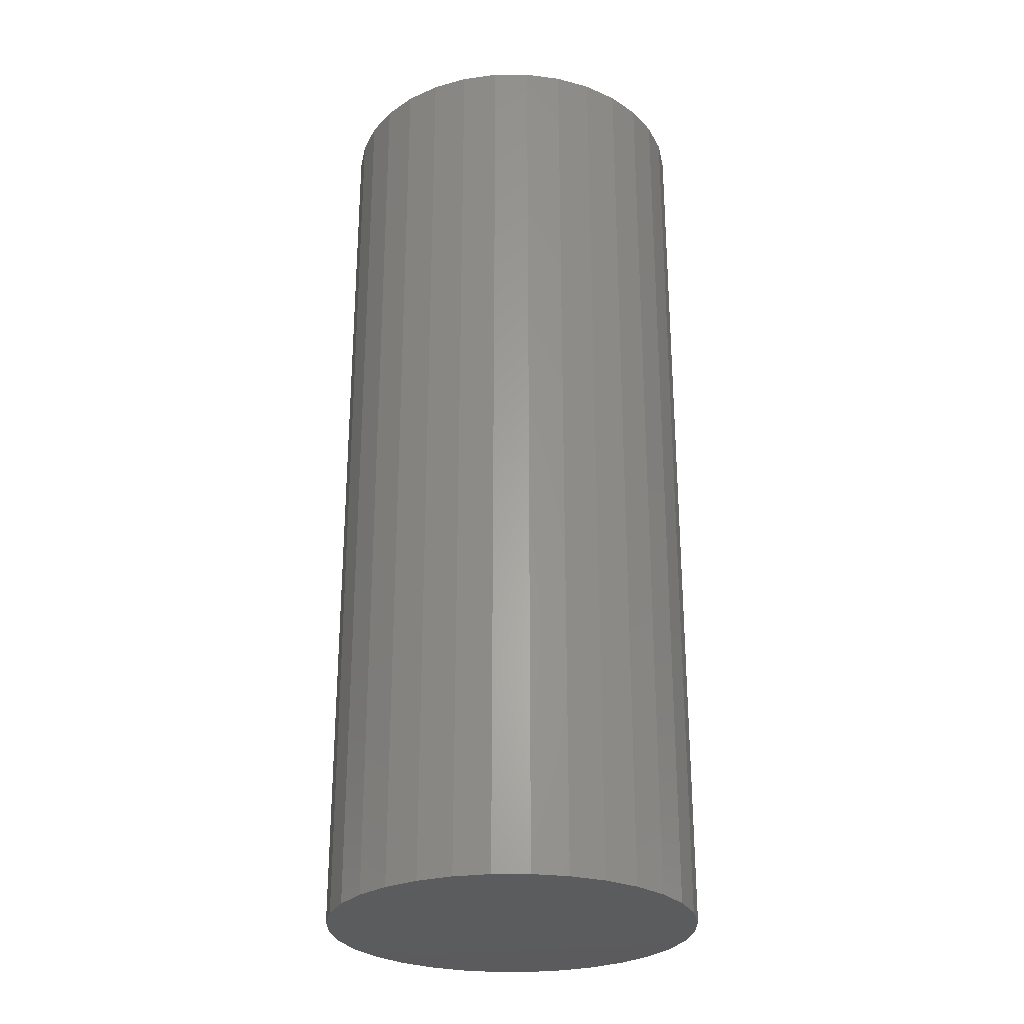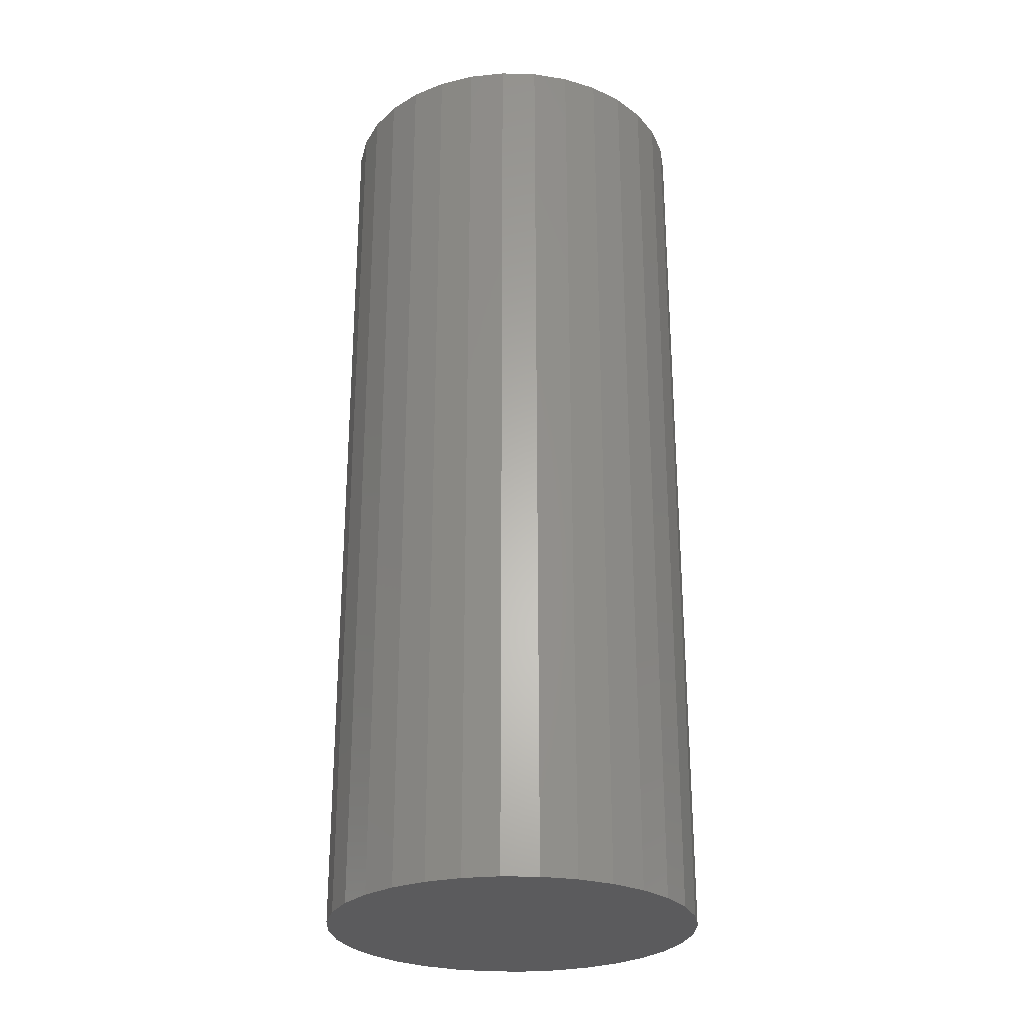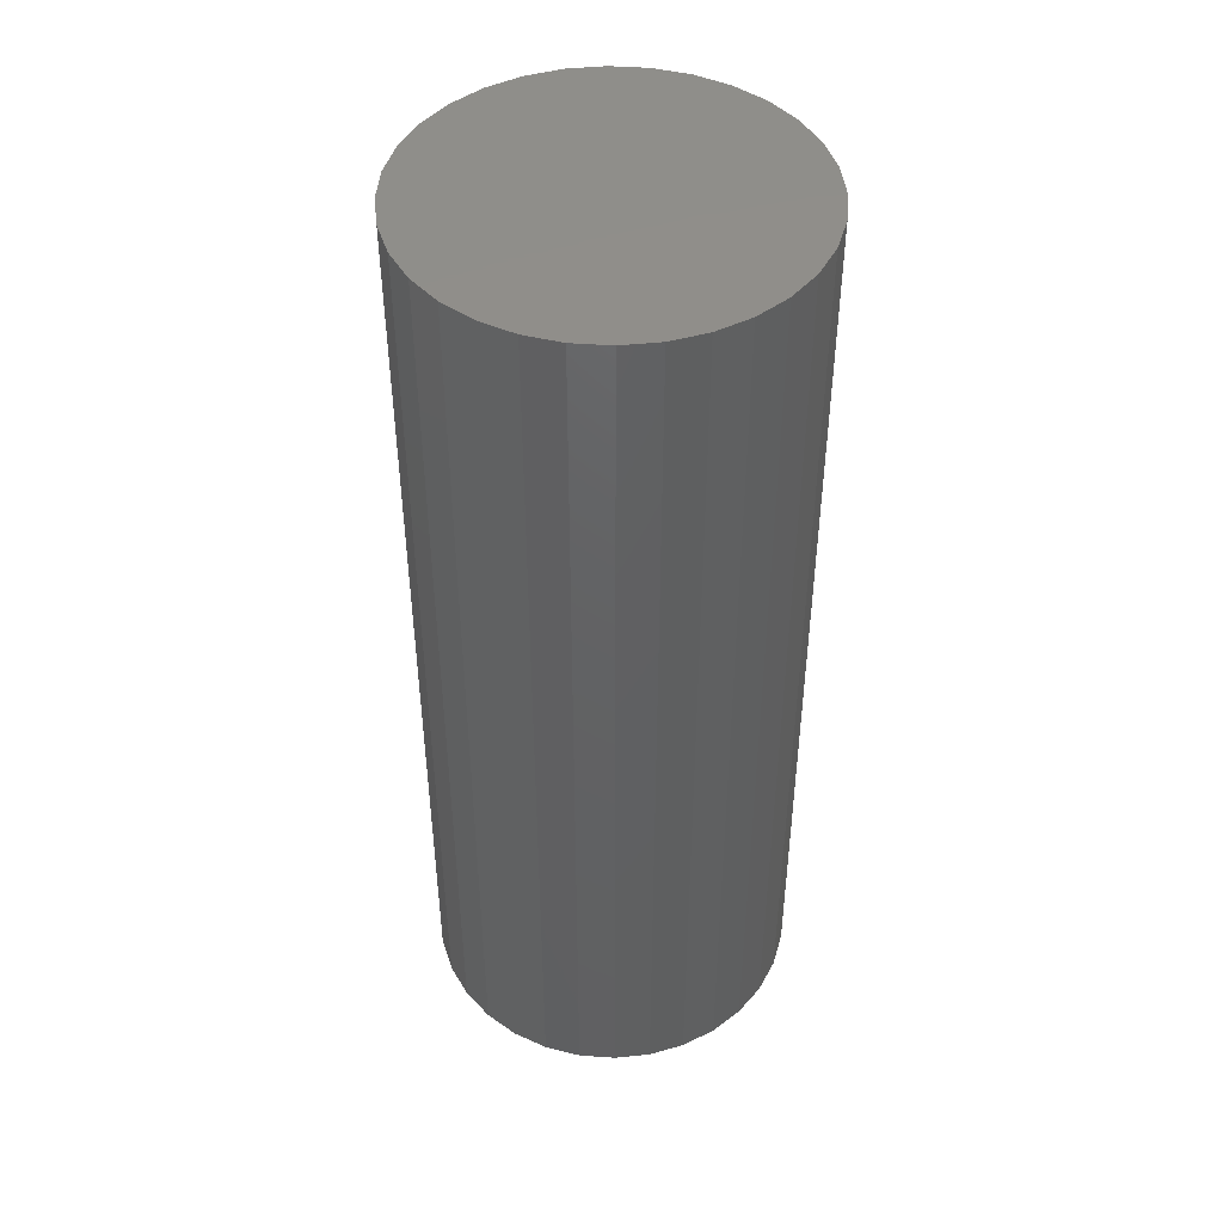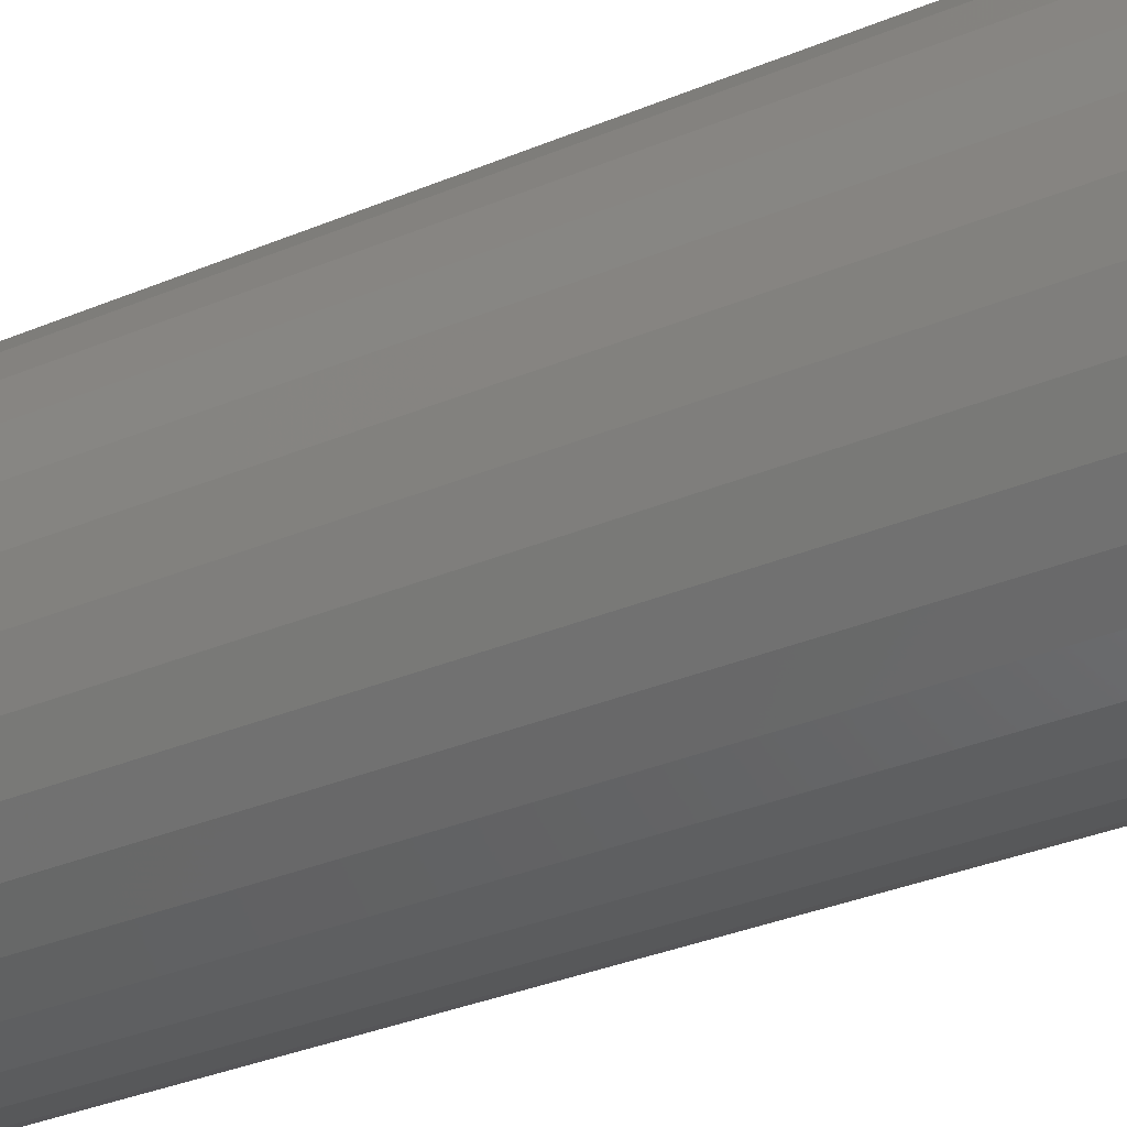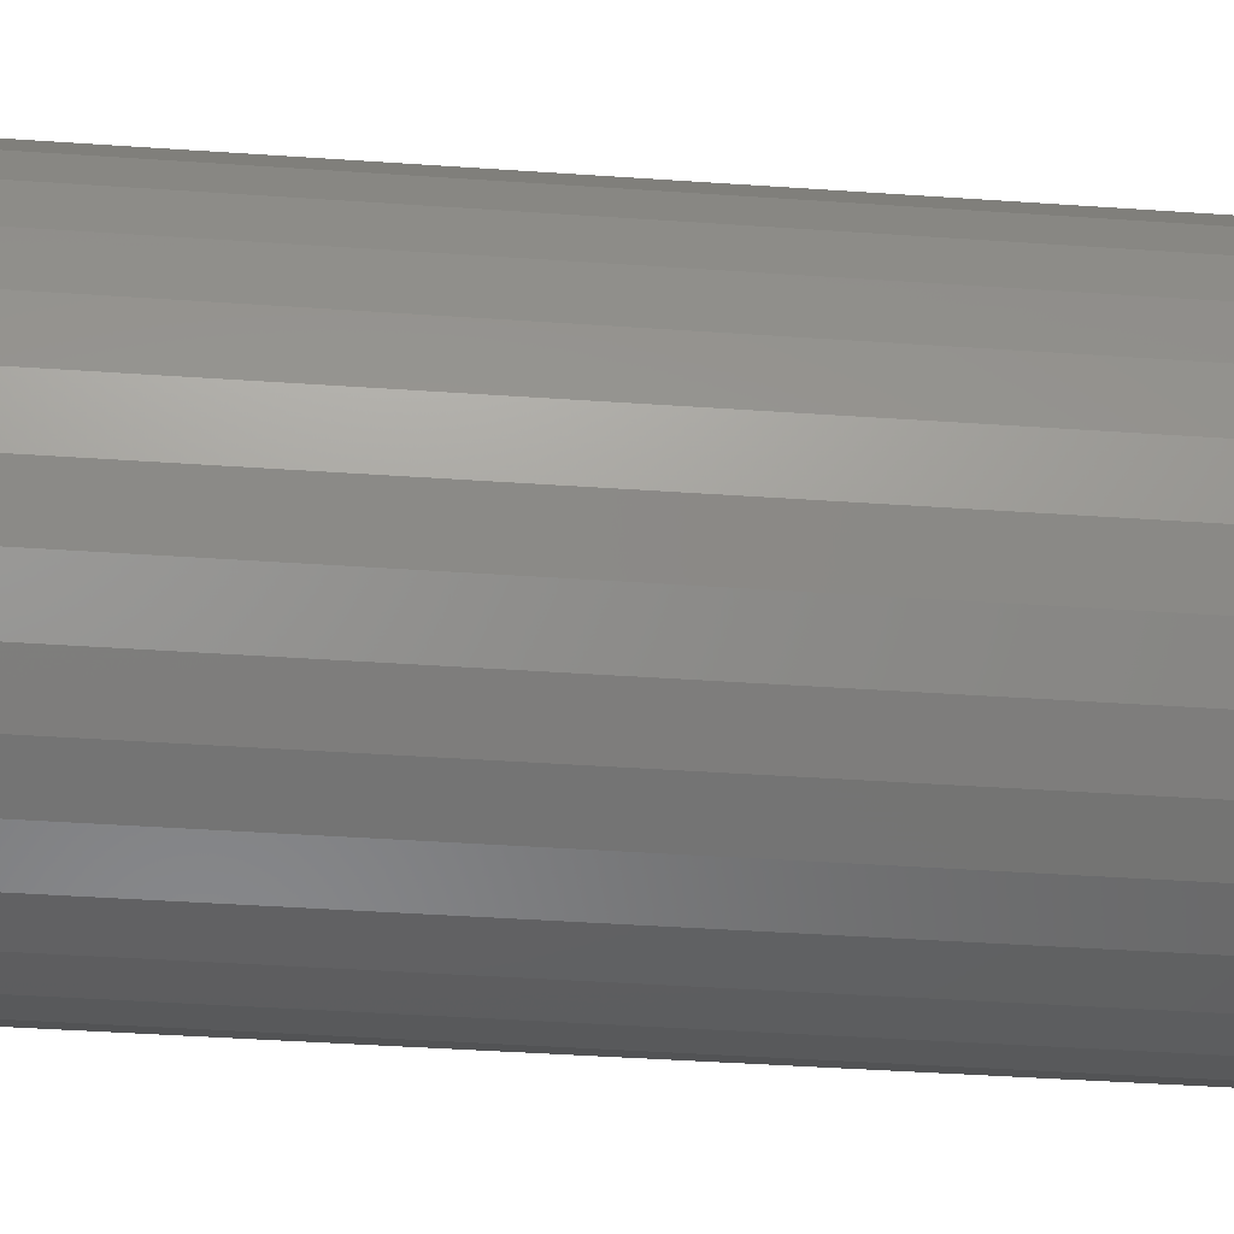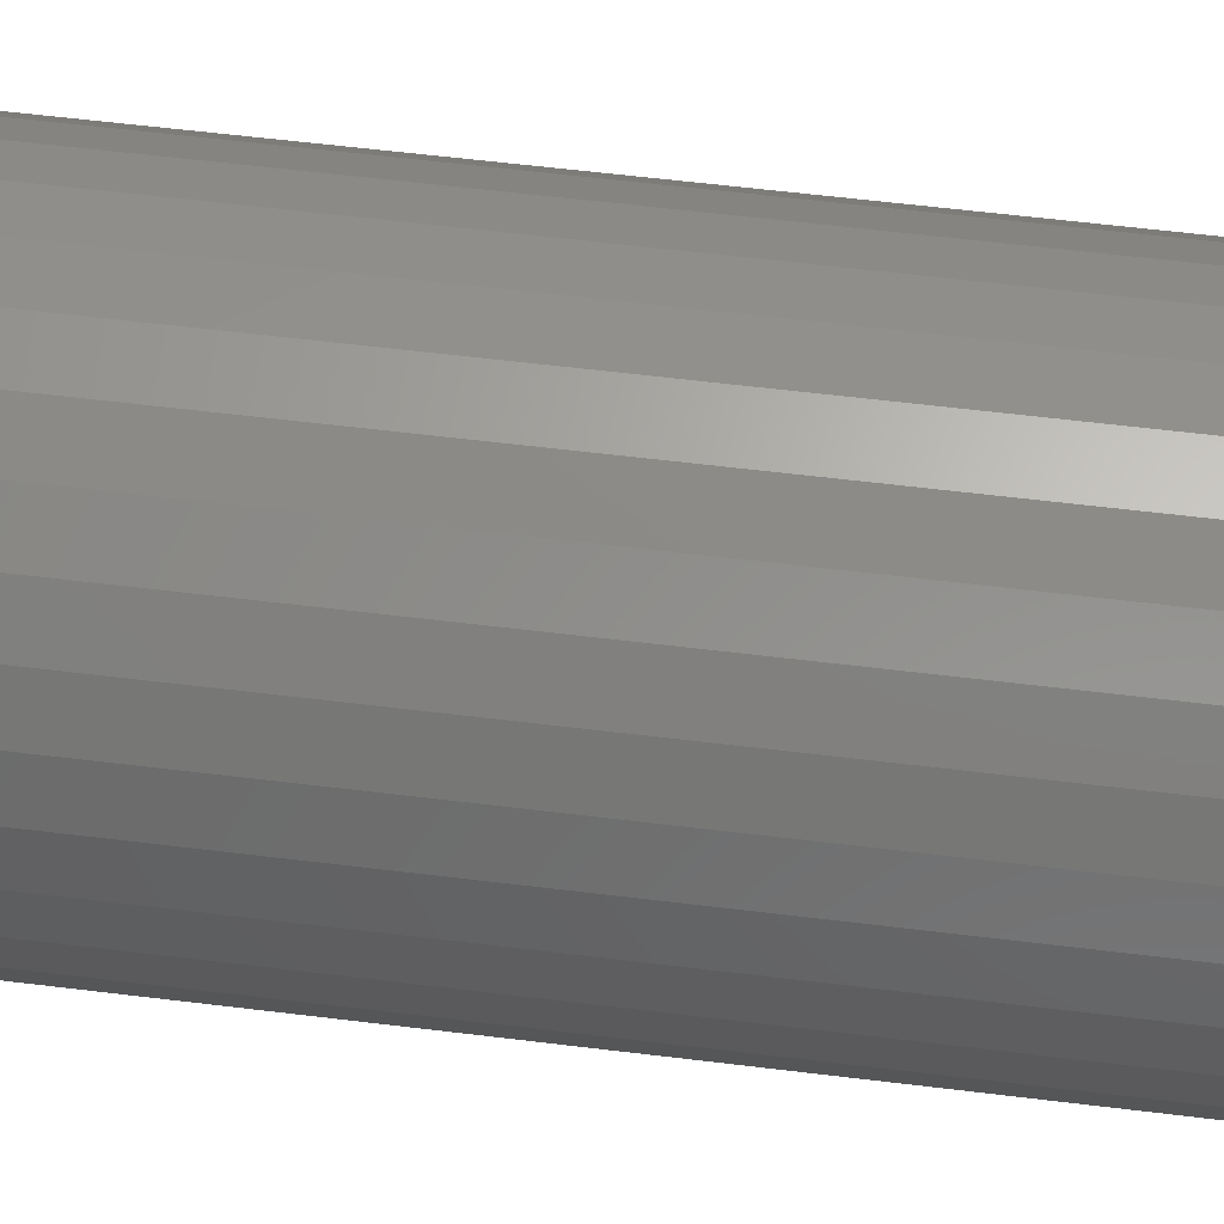
<metadata>
{"format":"stl","ext":"stl","renderer":"f3d","projection":"perspective","resolution":1024,"background":"white","views":[{"elev":-27.5,"azim":163.4,"up":"+Z"},{"elev":-27.1,"azim":70.8,"up":"+Z"},{"elev":45.9,"azim":-1.0,"up":"+Z"},{"elev":-33.3,"azim":120.0,"up":"+Y"},{"elev":-37.9,"azim":-95.2,"up":"+Y"},{"elev":59.3,"azim":-82.8,"up":"+Y"}]}
</metadata>
<code>
# stl→obj: 64 verts, 124 faces
v -0.6872 -0.4222 0.1562
v -0.6932 -0.4228 0.1562
v -0.699 -0.4246 0.1562
v -0.6811 -0.4228 0.1562
v -0.6753 -0.4246 0.1562
v -0.7043 -0.4274 0.1562
v -0.67 -0.4274 0.1562
v -0.709 -0.4313 0.1562
v -0.6653 -0.4313 0.1562
v -0.7129 -0.4359 0.1562
v -0.6615 -0.4359 0.1562
v -0.7157 -0.4413 0.1562
v -0.6586 -0.4413 0.1562
v -0.7175 -0.4471 0.1562
v -0.6568 -0.4471 0.1562
v -0.6568 -0.4592 0.1562
v -0.7157 -0.465 0.1562
v -0.6586 -0.465 0.1562
v -0.7129 -0.4703 0.1562
v -0.6615 -0.4703 0.1562
v -0.709 -0.475 0.1562
v -0.6653 -0.475 0.1562
v -0.7043 -0.4788 0.1562
v -0.67 -0.4788 0.1562
v -0.699 -0.4817 0.1562
v -0.6753 -0.4817 0.1562
v -0.6932 -0.4835 0.1562
v -0.6872 -0.484 0.1562
v -0.6811 -0.4835 0.1562
v -0.6562 -0.4531 0.1562
v -0.7181 -0.4531 0.1562
v -0.7175 -0.4592 0.1562
v -0.699 -0.4246 0
v -0.6932 -0.4228 0
v -0.6872 -0.4222 0
v -0.6811 -0.4228 0
v -0.6753 -0.4246 0
v -0.7043 -0.4274 0
v -0.67 -0.4274 0
v -0.709 -0.4313 0
v -0.6653 -0.4313 0
v -0.7129 -0.4359 0
v -0.6615 -0.4359 0
v -0.7157 -0.4413 0
v -0.6586 -0.4413 0
v -0.7175 -0.4471 0
v -0.6568 -0.4471 0
v -0.6586 -0.465 0
v -0.7157 -0.465 0
v -0.6568 -0.4592 0
v -0.7129 -0.4703 0
v -0.6615 -0.4703 0
v -0.709 -0.475 0
v -0.6653 -0.475 0
v -0.7043 -0.4788 0
v -0.67 -0.4788 0
v -0.699 -0.4817 0
v -0.6753 -0.4817 0
v -0.6932 -0.4835 0
v -0.6872 -0.484 0
v -0.6811 -0.4835 0
v -0.7175 -0.4592 0
v -0.7181 -0.4531 0
v -0.6562 -0.4531 0
f 1 2 3
f 4 1 3
f 4 3 5
f 5 3 6
f 5 6 7
f 7 6 8
f 7 8 9
f 9 8 10
f 9 10 11
f 11 10 12
f 11 12 13
f 13 12 14
f 13 14 15
f 16 17 18
f 18 17 19
f 18 19 20
f 20 19 21
f 20 21 22
f 22 21 23
f 22 23 24
f 24 23 25
f 24 25 26
f 26 25 27
f 26 27 28
f 26 28 29
f 15 14 30
f 30 14 31
f 30 31 16
f 16 31 32
f 16 32 17
f 33 34 35
f 33 35 36
f 37 33 36
f 38 33 37
f 39 38 37
f 40 38 39
f 41 40 39
f 42 40 41
f 43 42 41
f 44 42 43
f 45 44 43
f 46 44 45
f 47 46 45
f 48 49 50
f 51 49 48
f 52 51 48
f 53 51 52
f 54 53 52
f 55 53 54
f 56 55 54
f 57 55 56
f 58 57 56
f 59 57 58
f 60 59 58
f 61 60 58
f 49 62 50
f 50 62 63
f 50 63 64
f 64 63 46
f 64 46 47
f 64 30 50
f 50 30 16
f 50 16 48
f 48 16 18
f 48 18 52
f 52 18 20
f 52 20 54
f 54 20 22
f 54 22 56
f 56 22 24
f 56 24 58
f 58 24 26
f 58 26 61
f 61 26 29
f 61 29 60
f 60 29 28
f 60 28 59
f 59 28 27
f 59 27 57
f 57 27 25
f 57 25 55
f 55 25 23
f 55 23 53
f 53 23 21
f 53 21 51
f 51 21 19
f 51 19 49
f 49 19 17
f 49 17 62
f 62 17 32
f 62 32 63
f 63 32 31
f 63 31 46
f 46 31 14
f 46 14 44
f 44 14 12
f 44 12 42
f 42 12 10
f 42 10 40
f 40 10 8
f 40 8 38
f 38 8 6
f 38 6 33
f 33 6 3
f 33 3 34
f 34 3 2
f 34 2 35
f 35 2 1
f 35 1 36
f 36 1 4
f 36 4 37
f 37 4 5
f 37 5 39
f 39 5 7
f 39 7 41
f 41 7 9
f 41 9 43
f 43 9 11
f 43 11 45
f 45 11 13
f 45 13 47
f 47 13 15
f 47 15 64
f 64 15 30

</code>
